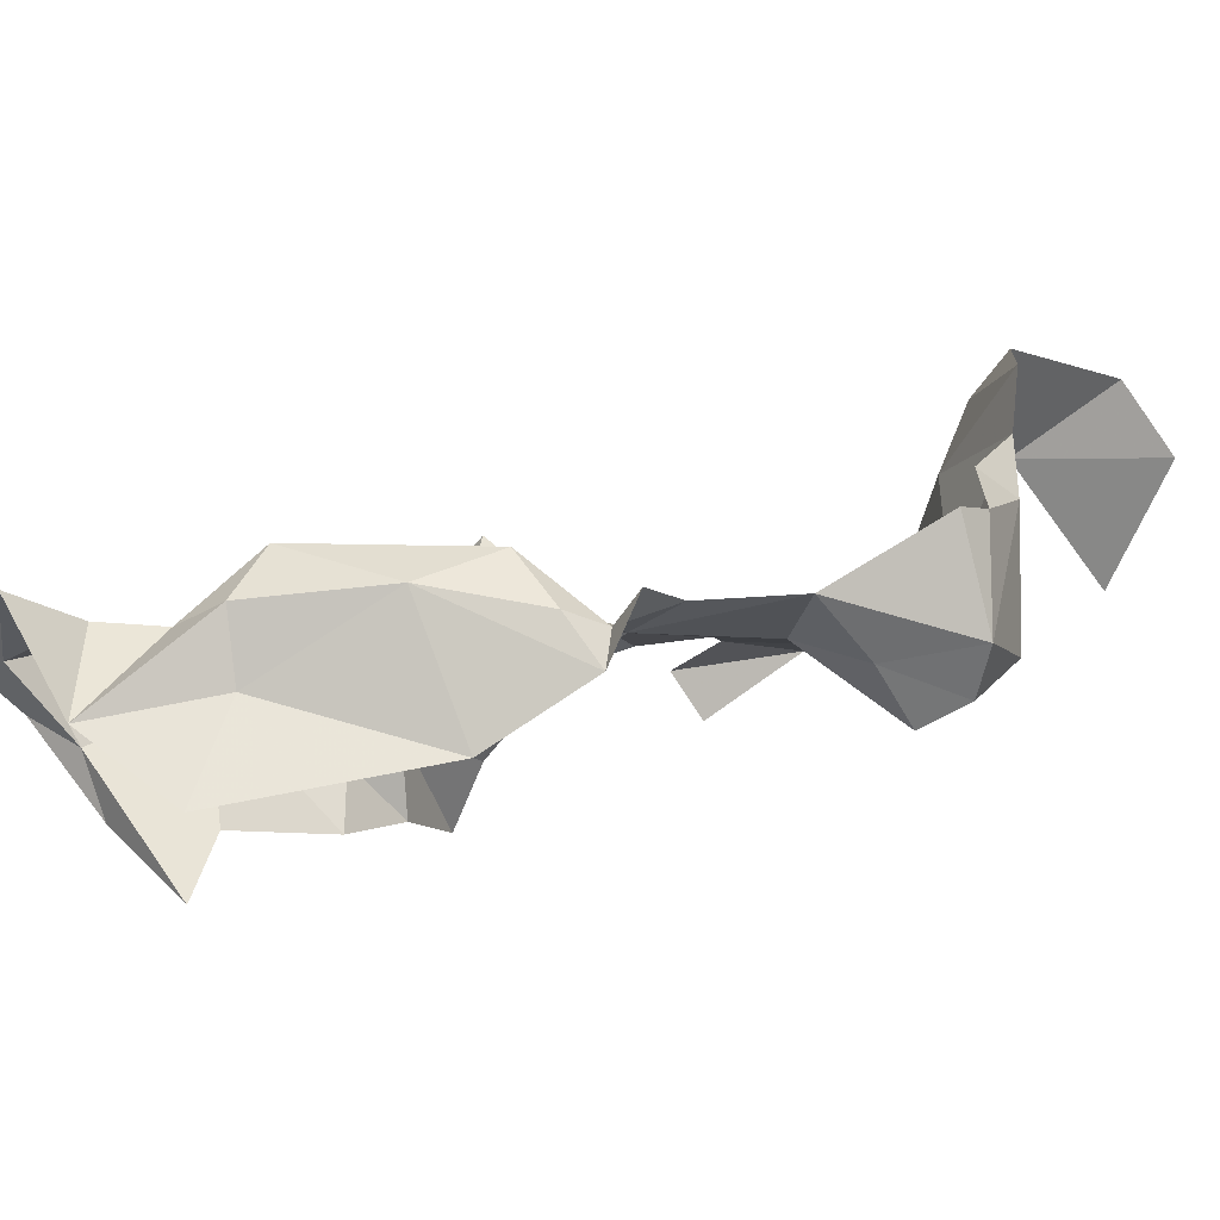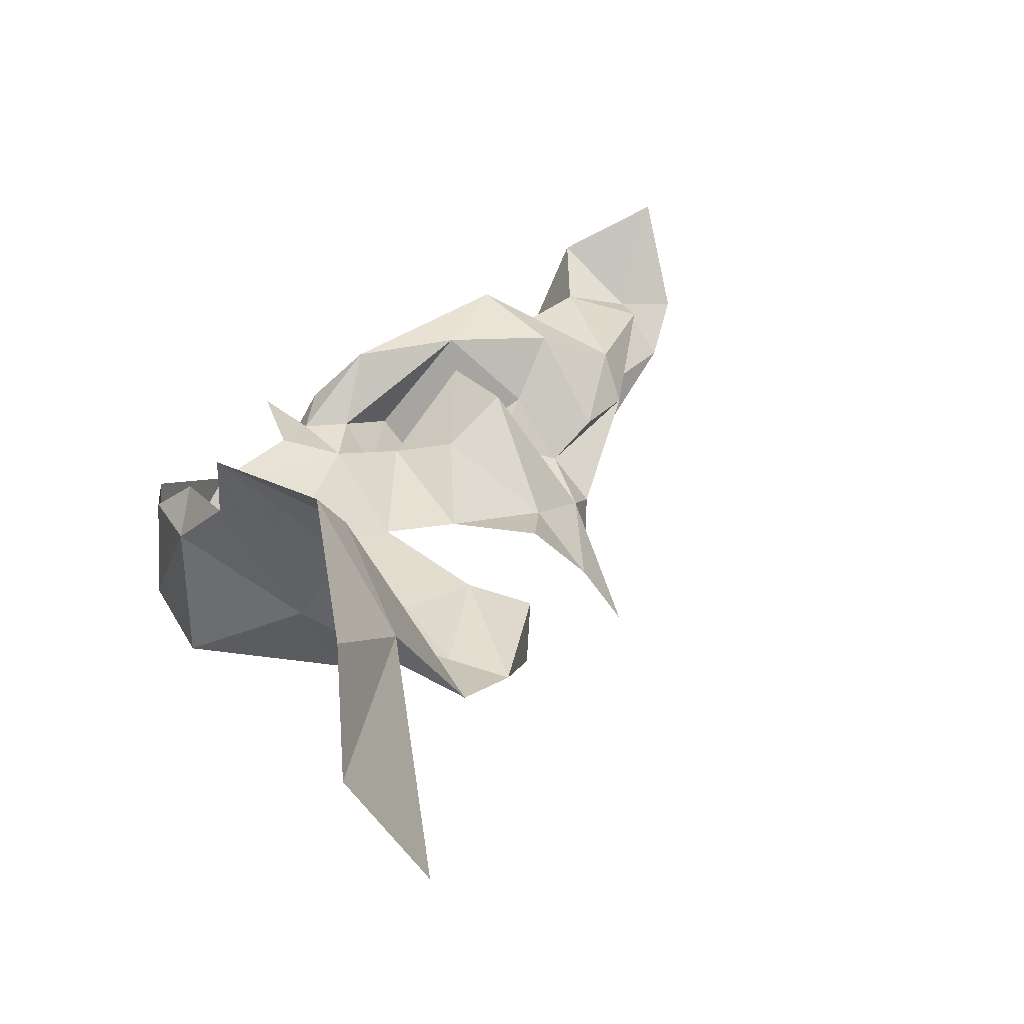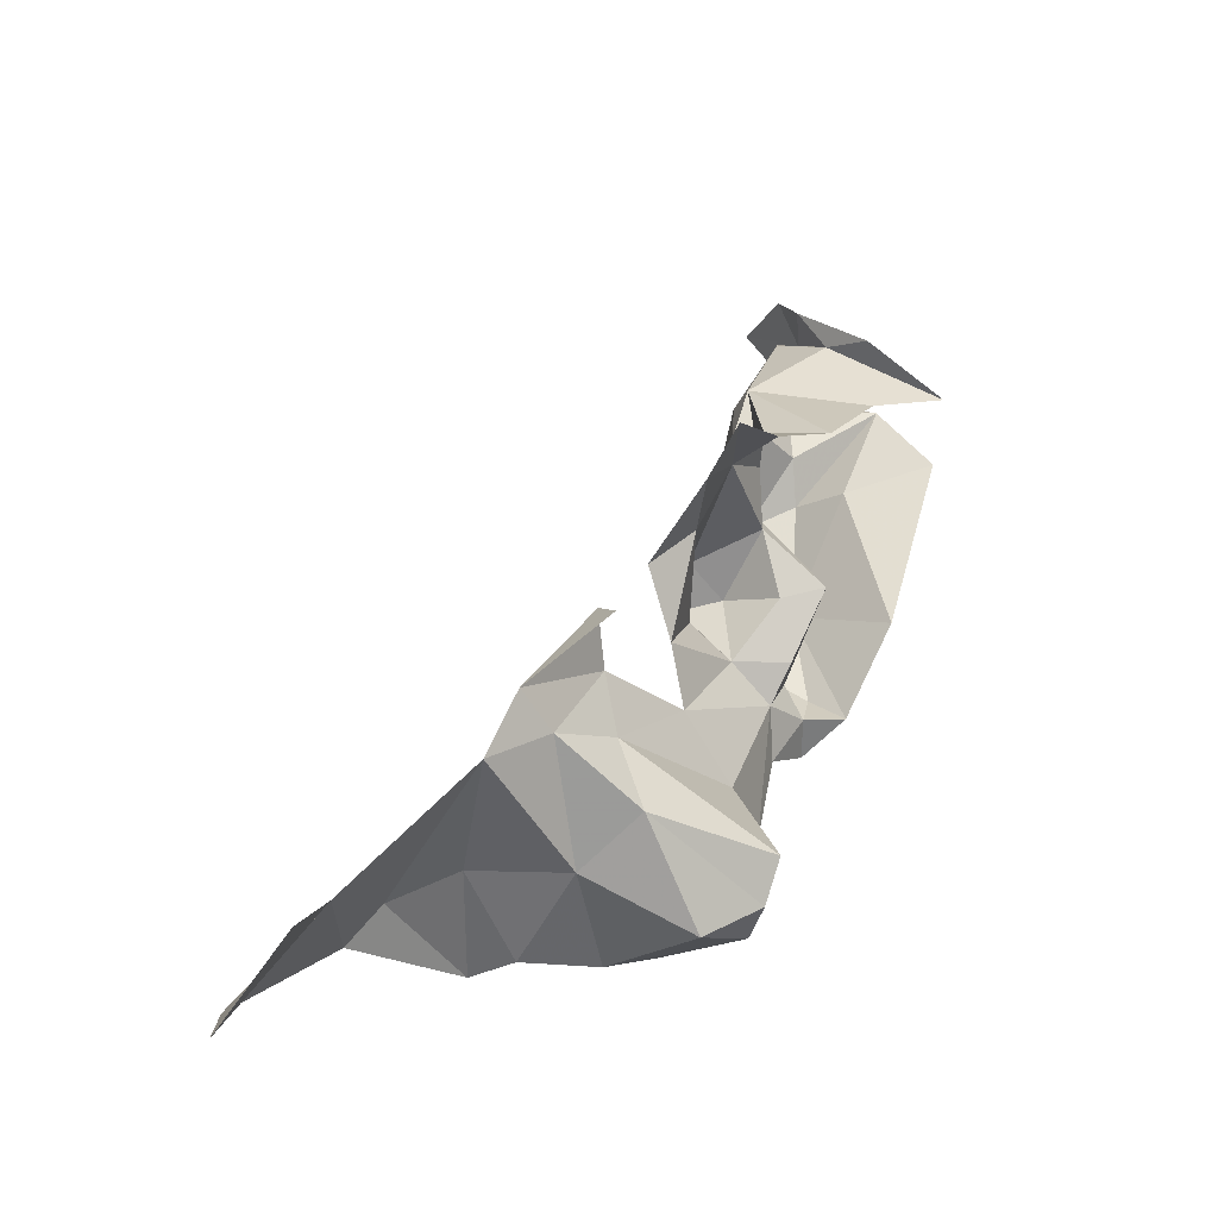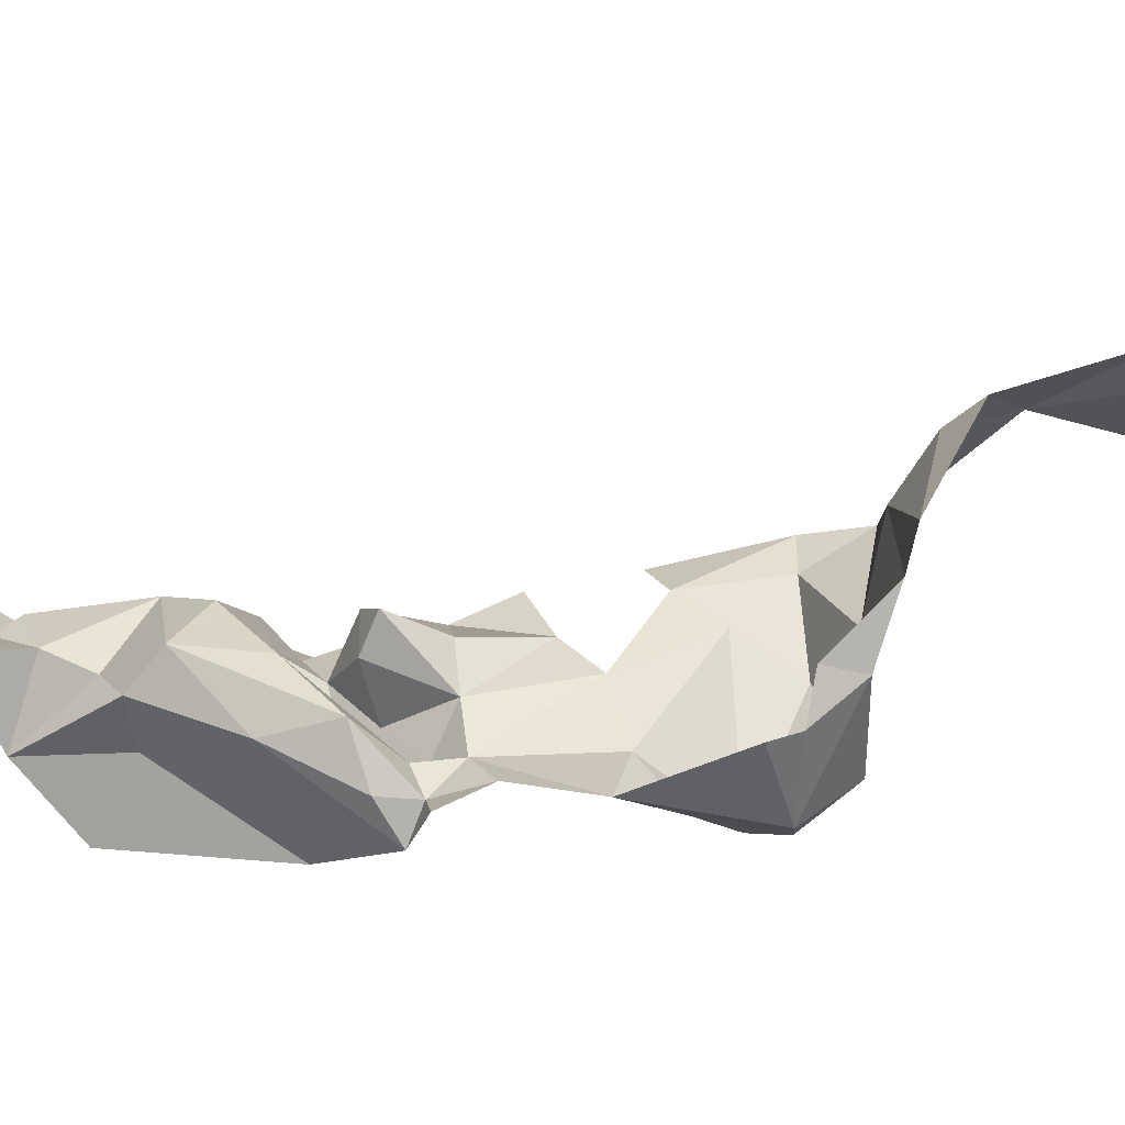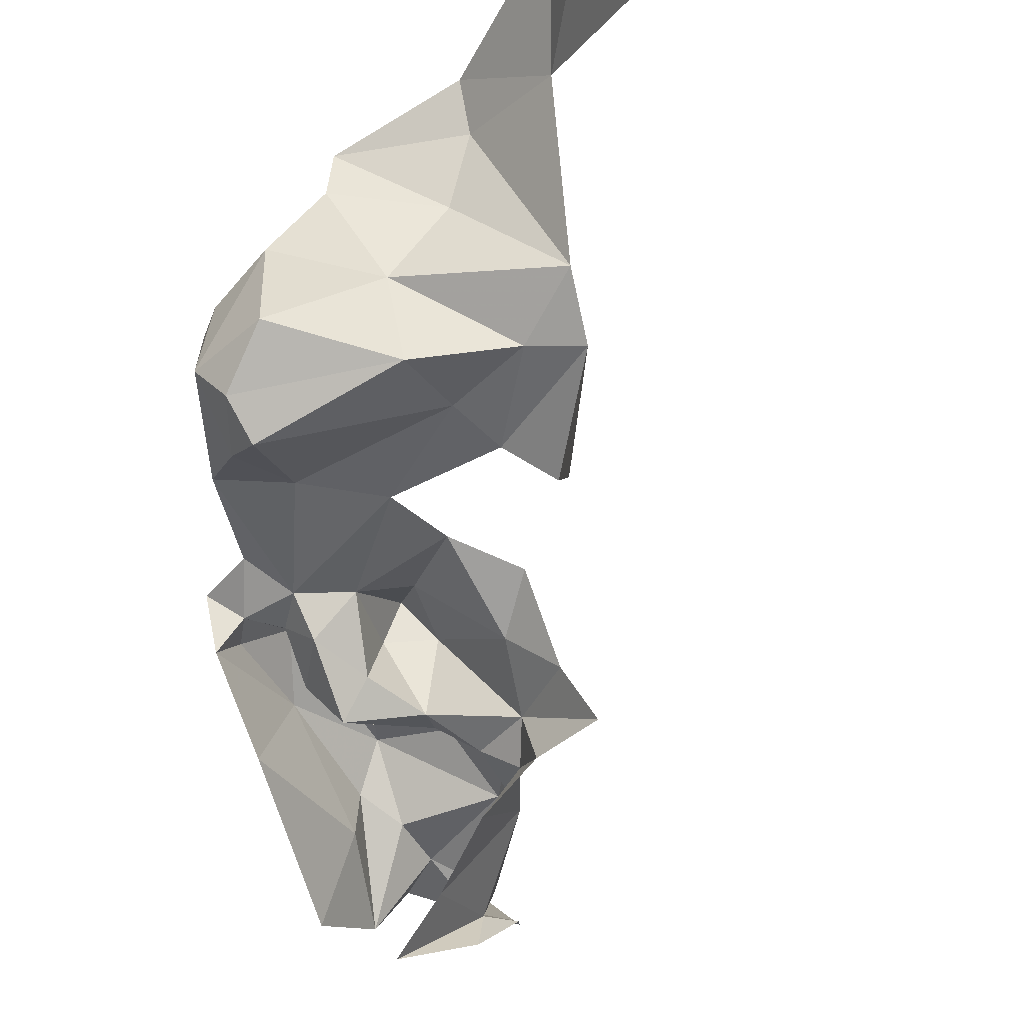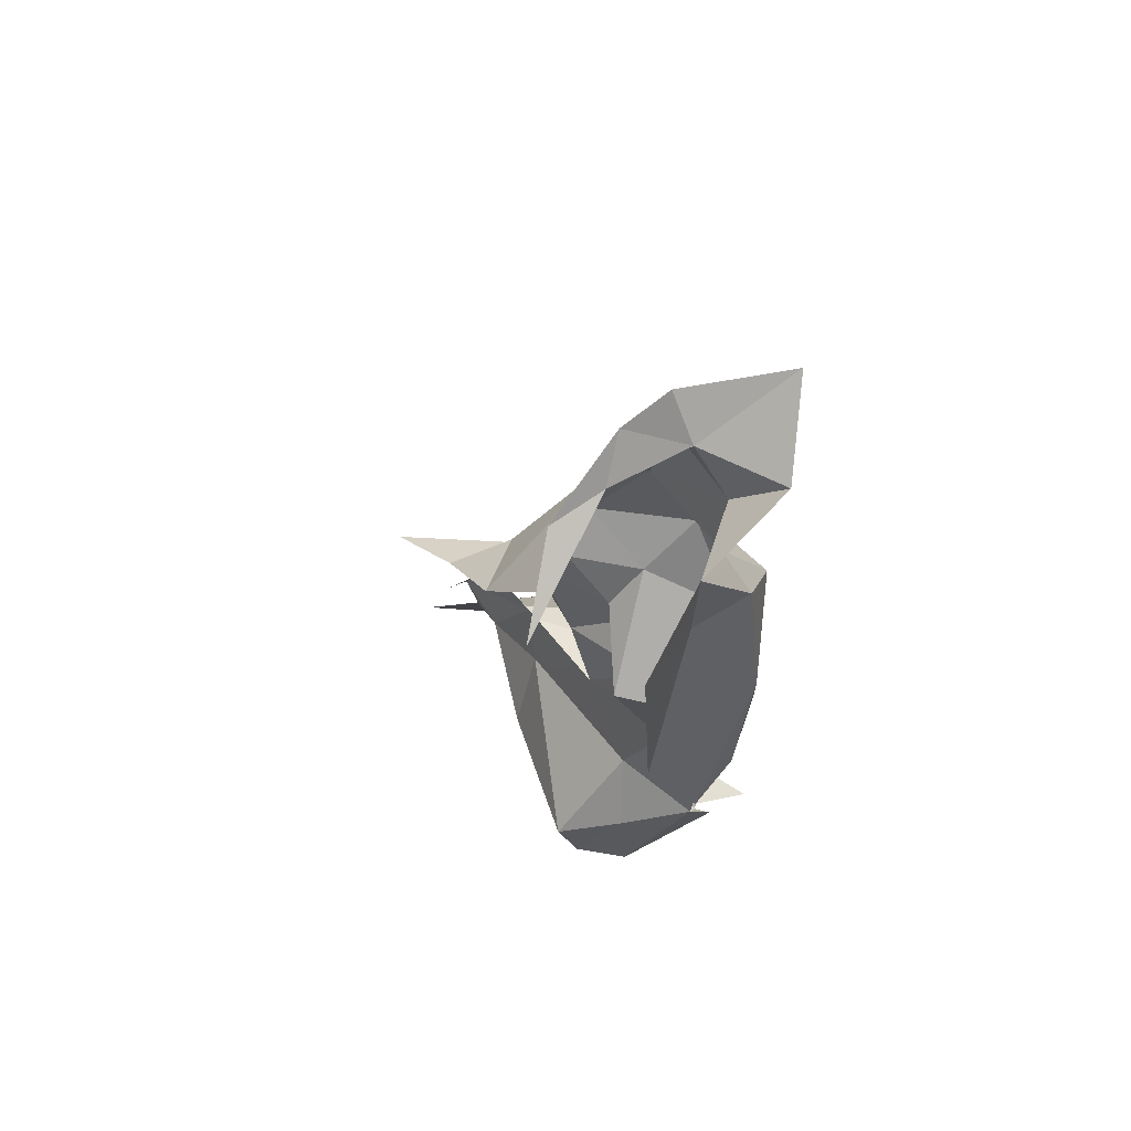
<metadata>
{"format":"obj","ext":"obj","renderer":"f3d","projection":"perspective","resolution":1024,"background":"white","views":[{"elev":-2.4,"azim":94.3,"up":"+Y"},{"elev":34.2,"azim":-133.2,"up":"+Y"},{"elev":-27.9,"azim":-50.0,"up":"+Z"},{"elev":41.5,"azim":117.5,"up":"+Y"},{"elev":-52.6,"azim":-152.1,"up":"+Y"},{"elev":47.5,"azim":56.7,"up":"+Z"}]}
</metadata>
<code>
v -5.548 6.725 0.006867
v -5.581 6.726 -0.0031
v -5.554 6.726 0.0314
v -5.508 6.726 0.0323
v -5.482 6.725 0.009646
v -5.455 6.726 0.05383
v -5.451 6.736 0.0014
v -5.471 6.717 -0.0153
v -5.476 6.723 -0.04887
v -5.582 6.804 -0.0467
v -5.533 6.81 -0.0595
v -5.585 6.821 -0.0601
v -5.623 6.789 -0.0614
v -5.488 6.707 -0.0441
v -5.546 6.715 -0.02395
v -5.489 6.698 -0.027
v -5.601 6.725 0.0063
v -5.608 6.734 -0.02007
v -5.547 6.746 -0.03921
v -5.495 6.775 -0.0448
v -5.507 6.767 -0.0583
v -5.48 6.762 -0.0482
v -5.569 6.779 -0.03644
v -5.53 6.788 -0.0577
v -5.509 6.72 -0.0587
v -5.668 6.793 -0.1209
v -5.643 6.817 -0.1004
v -5.422 6.731 0.0695
v -5.42 6.738 0.1109
v -5.42 6.714 0.0572
v -5.438 6.718 0.2265
v -5.431 6.729 0.201
v -5.45 6.72 0.2213
v -5.473 6.726 0.1811
v -5.568 6.718 0.0481
v -5.577 6.702 0.0379
v -5.489 6.668 0.139
v -5.484 6.711 0.1782
v -5.504 6.689 0.1405
v -5.434 6.75 0.1509
v -5.465 6.742 0.1532
v -5.47 6.723 0.135
v -5.475 6.712 0.1187
v -5.489 6.702 0.1372
v -5.454 6.672 0.201
v -5.458 6.703 0.2255
v -5.452 6.694 0.2079
v -5.443 6.734 0.0365
v -5.432 6.727 0.0563
v -5.42 6.737 0.0471
v -5.433 6.749 0.08416
v -5.448 6.748 0.1186
v -5.442 6.728 0.06814
v -5.431 6.727 0.1775
v -5.403 6.677 0.1679
v -5.419 6.691 0.0928
v -5.422 6.709 0.1578
v -5.421 6.734 0.1607
v -5.52 6.71 0.0982
v -5.538 6.719 0.0788
v -5.54 6.689 0.104
v -5.434 6.651 0.1736
v -5.455 6.714 0.0689
v -5.452 6.699 0.0979
v -5.439 6.718 0.0903
v -5.465 6.712 0.0923
v -5.519 6.724 0.0558
v -5.512 6.698 0.1257
v -5.485 6.741 0.11
v -5.519 6.671 0.1245
v -5.474 6.73 0.06709
v -5.475 6.755 0.0968
v -5.466 6.739 0.1
v -5.492 6.736 0.0791
v -5.407 6.7 0.2004
v -5.491 6.713 0.154
v -5.47 6.762 -0.0396
v -5.455 6.67 0.1687
v -5.41 6.736 0.2204
v -5.428 6.752 0.251
v -5.451 6.718 0.2412
v -5.549 6.667 0.1147
v -5.678 6.747 -0.0972
f 1 2 3
f 1 3 4
f 5 4 6
f 5 6 7
f 8 7 9
f 10 11 12
f 10 12 13
f 14 15 16
f 14 16 8
f 17 3 2
f 17 2 18
f 2 19 18
f 20 21 22
f 11 10 23
f 11 23 24
f 23 18 19
f 19 15 25
f 20 24 21
f 22 21 9
f 25 14 9
f 25 9 21
f 18 10 13
f 15 1 16
f 26 13 27
f 28 29 30
f 31 32 33
f 34 33 32
f 35 17 36
f 37 38 39
f 34 40 41
f 42 43 44
f 45 46 47
f 48 49 50
f 48 6 49
f 51 52 40
f 49 6 53
f 33 34 38
f 39 38 44
f 54 40 34
f 55 56 57
f 40 29 51
f 40 54 58
f 59 60 61
f 62 45 47
f 1 4 5
f 63 64 65
f 63 66 64
f 59 67 60
f 25 15 14
f 68 43 69
f 68 44 43
f 9 14 8
f 70 37 39
f 71 72 73
f 71 67 74
f 30 50 49
f 75 55 57
f 76 34 41
f 76 38 34
f 22 9 77
f 6 4 71
f 78 38 37
f 47 33 38
f 49 28 30
f 49 53 51
f 54 75 58
f 32 79 75
f 42 65 64
f 52 51 53
f 58 75 57
f 43 73 69
f 23 19 24
f 52 65 42
f 28 51 29
f 72 69 73
f 59 68 69
f 74 72 71
f 74 69 72
f 59 74 67
f 59 69 74
f 80 31 81
f 79 32 31
f 79 31 80
f 64 43 42
f 64 66 43
f 44 38 76
f 57 56 29
f 41 40 52
f 68 61 82
f 68 59 61
f 6 63 53
f 5 7 8
f 63 71 66
f 63 6 71
f 5 8 16
f 28 49 51
f 53 65 52
f 53 63 65
f 67 71 4
f 66 73 43
f 66 71 73
f 30 29 56
f 48 7 6
f 9 7 77
f 47 78 62
f 47 38 78
f 12 27 13
f 5 16 1
f 29 58 57
f 29 40 58
f 68 39 44
f 24 19 21
f 1 15 2
f 21 19 25
f 41 52 42
f 47 31 33
f 47 46 31
f 83 13 26
f 35 3 17
f 18 23 10
f 15 19 2
f 68 70 39
f 68 82 70
f 81 31 46
f 76 42 44
f 76 41 42
f 32 54 34
f 32 75 54

</code>
